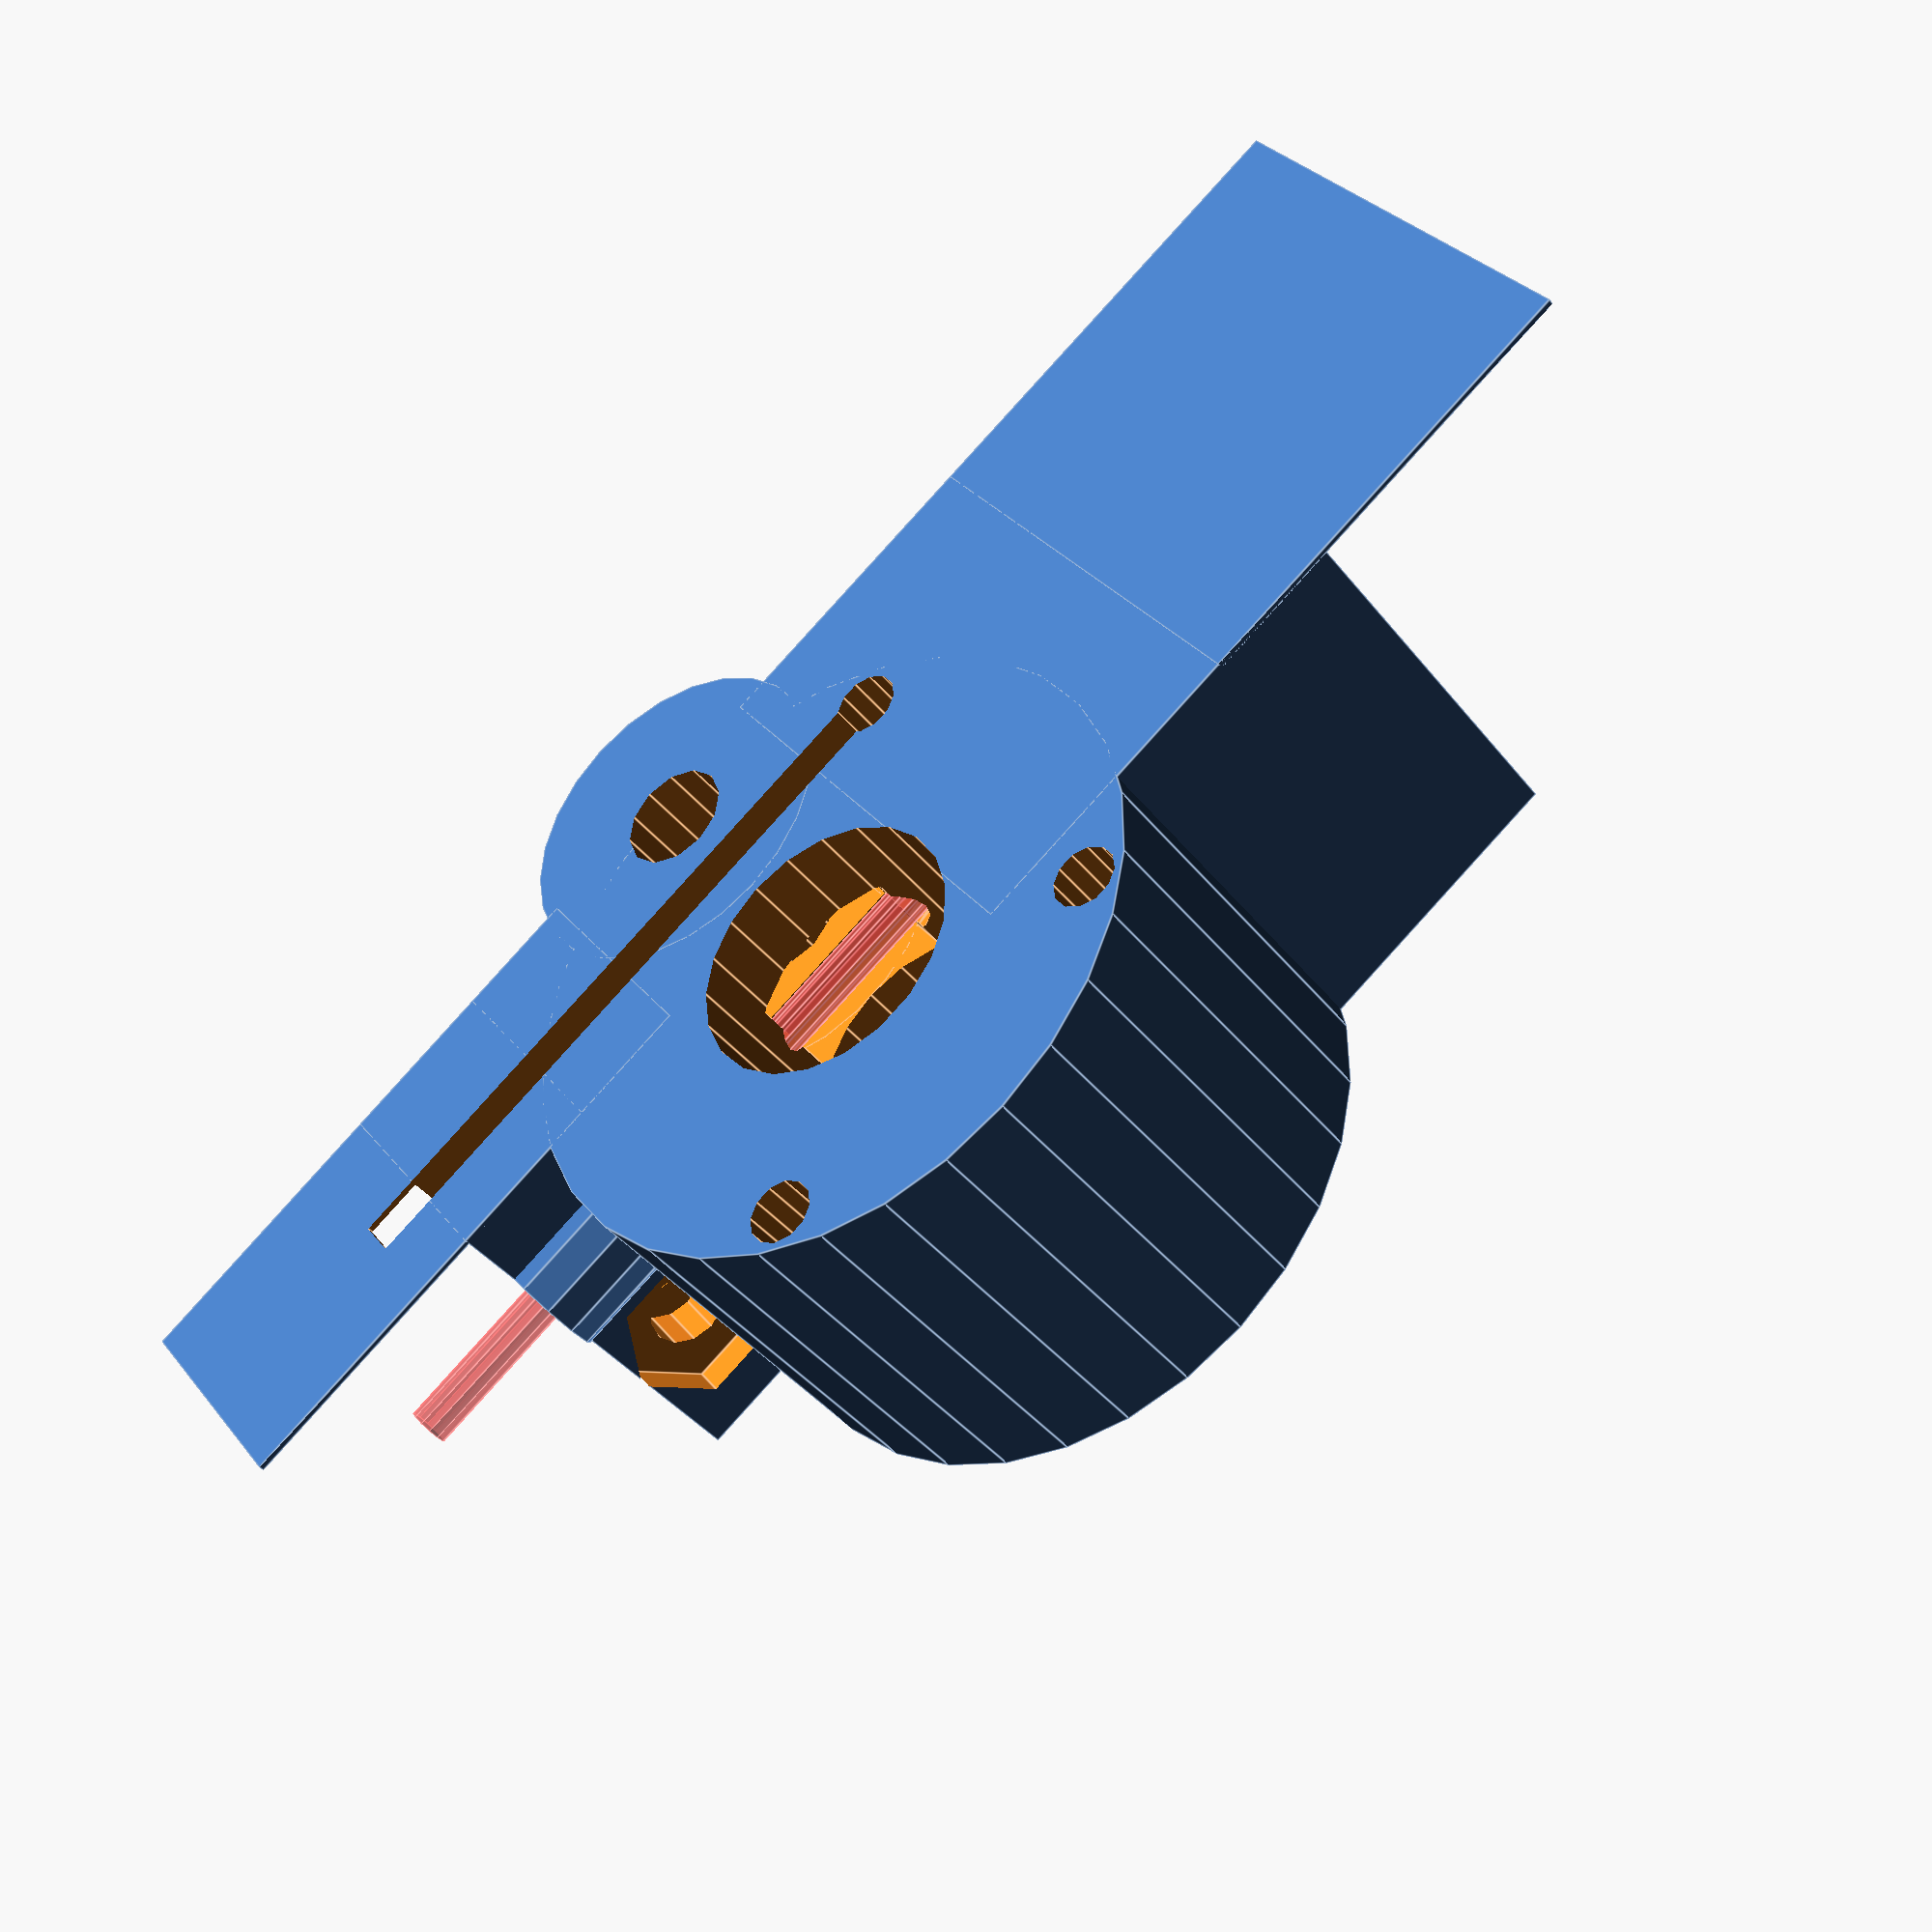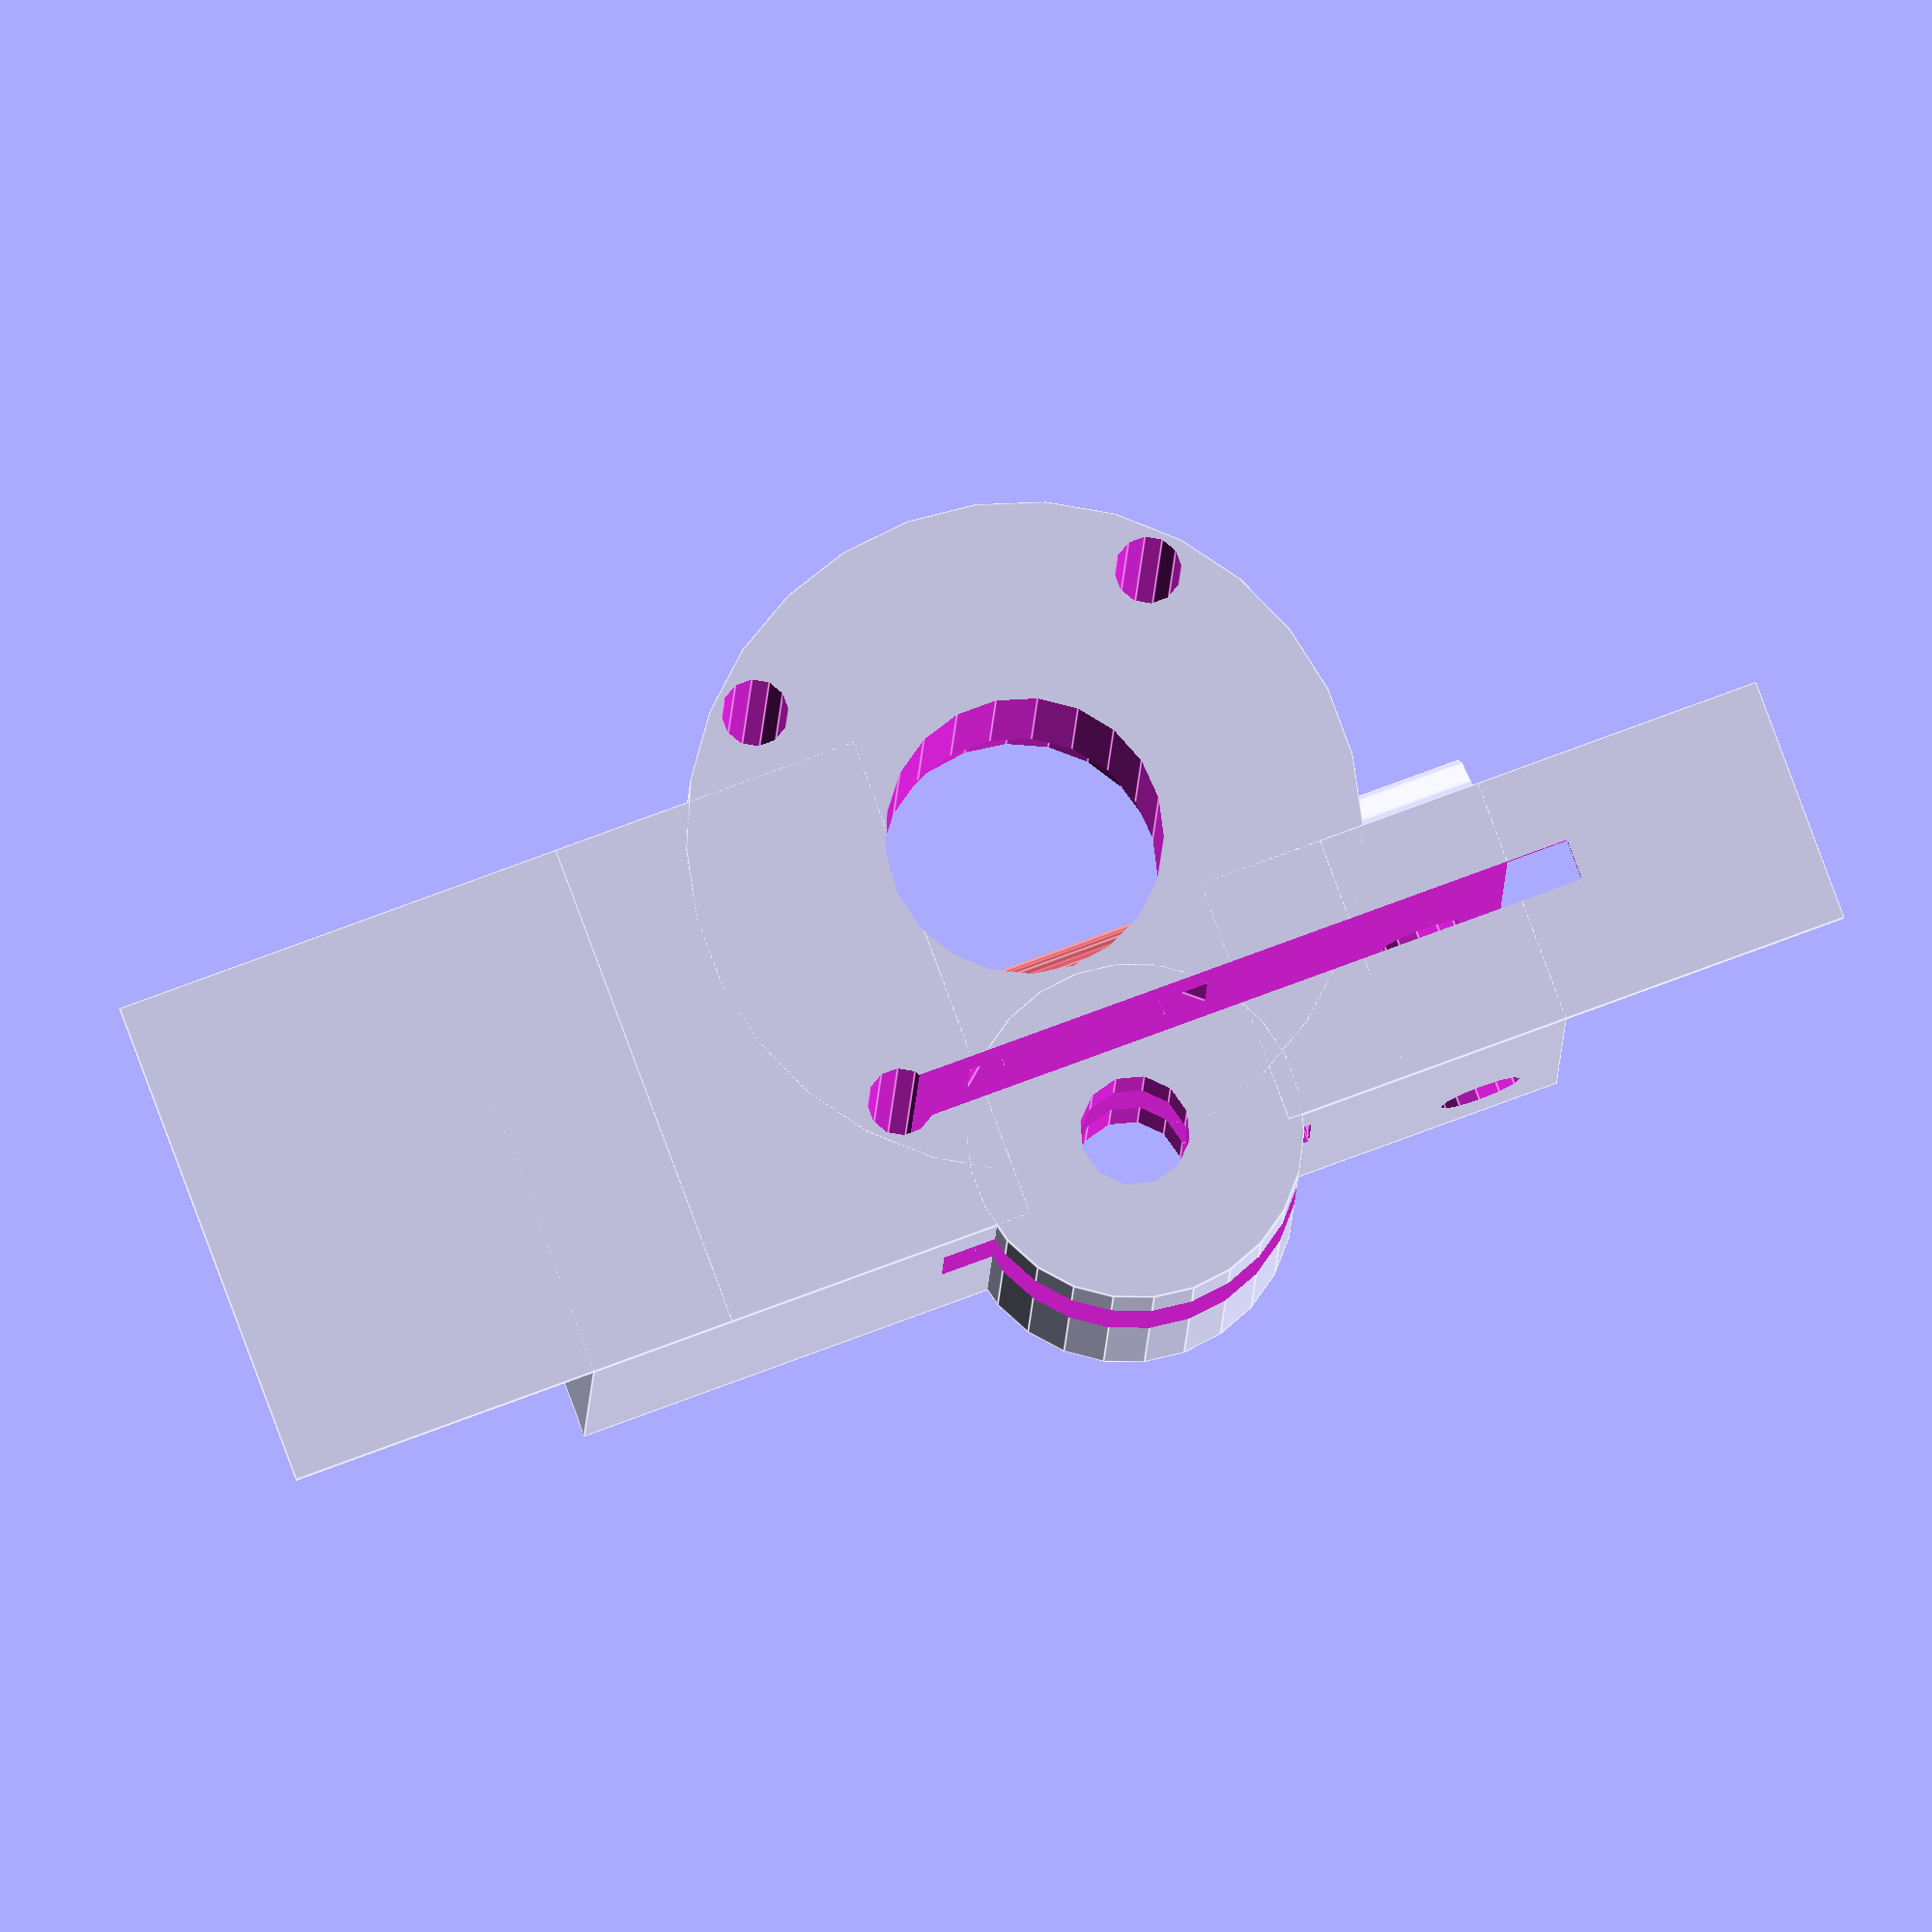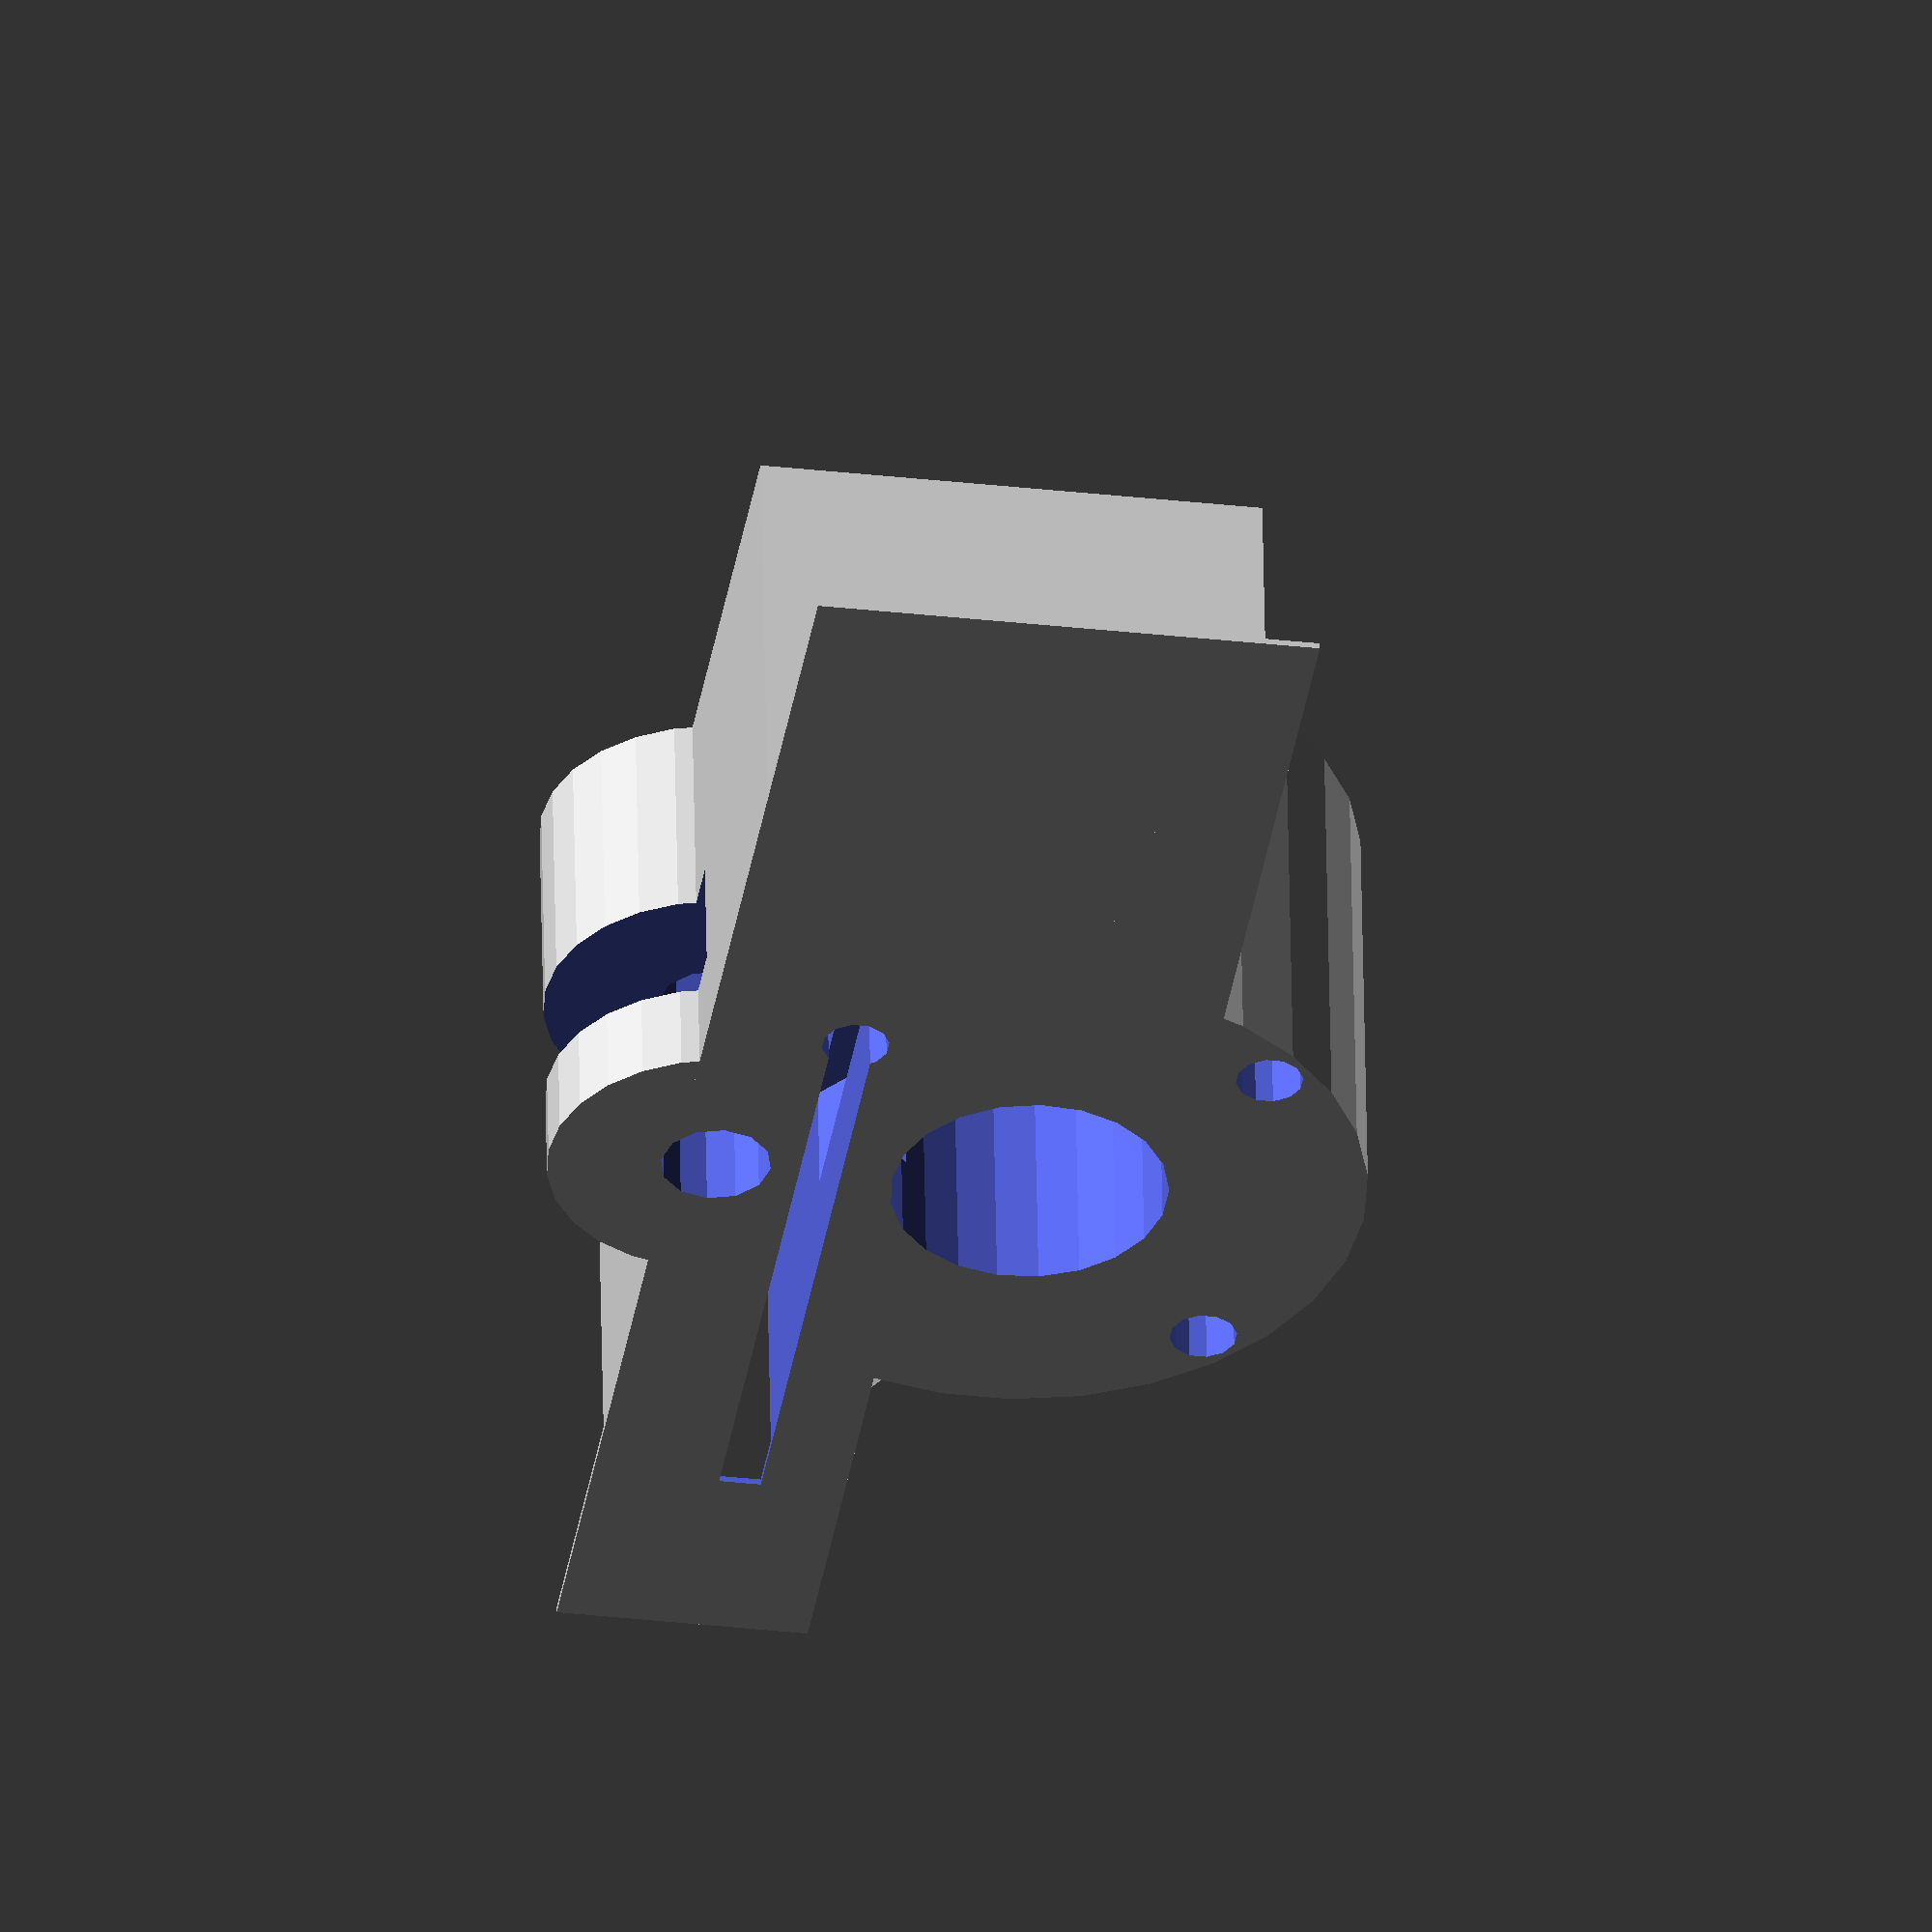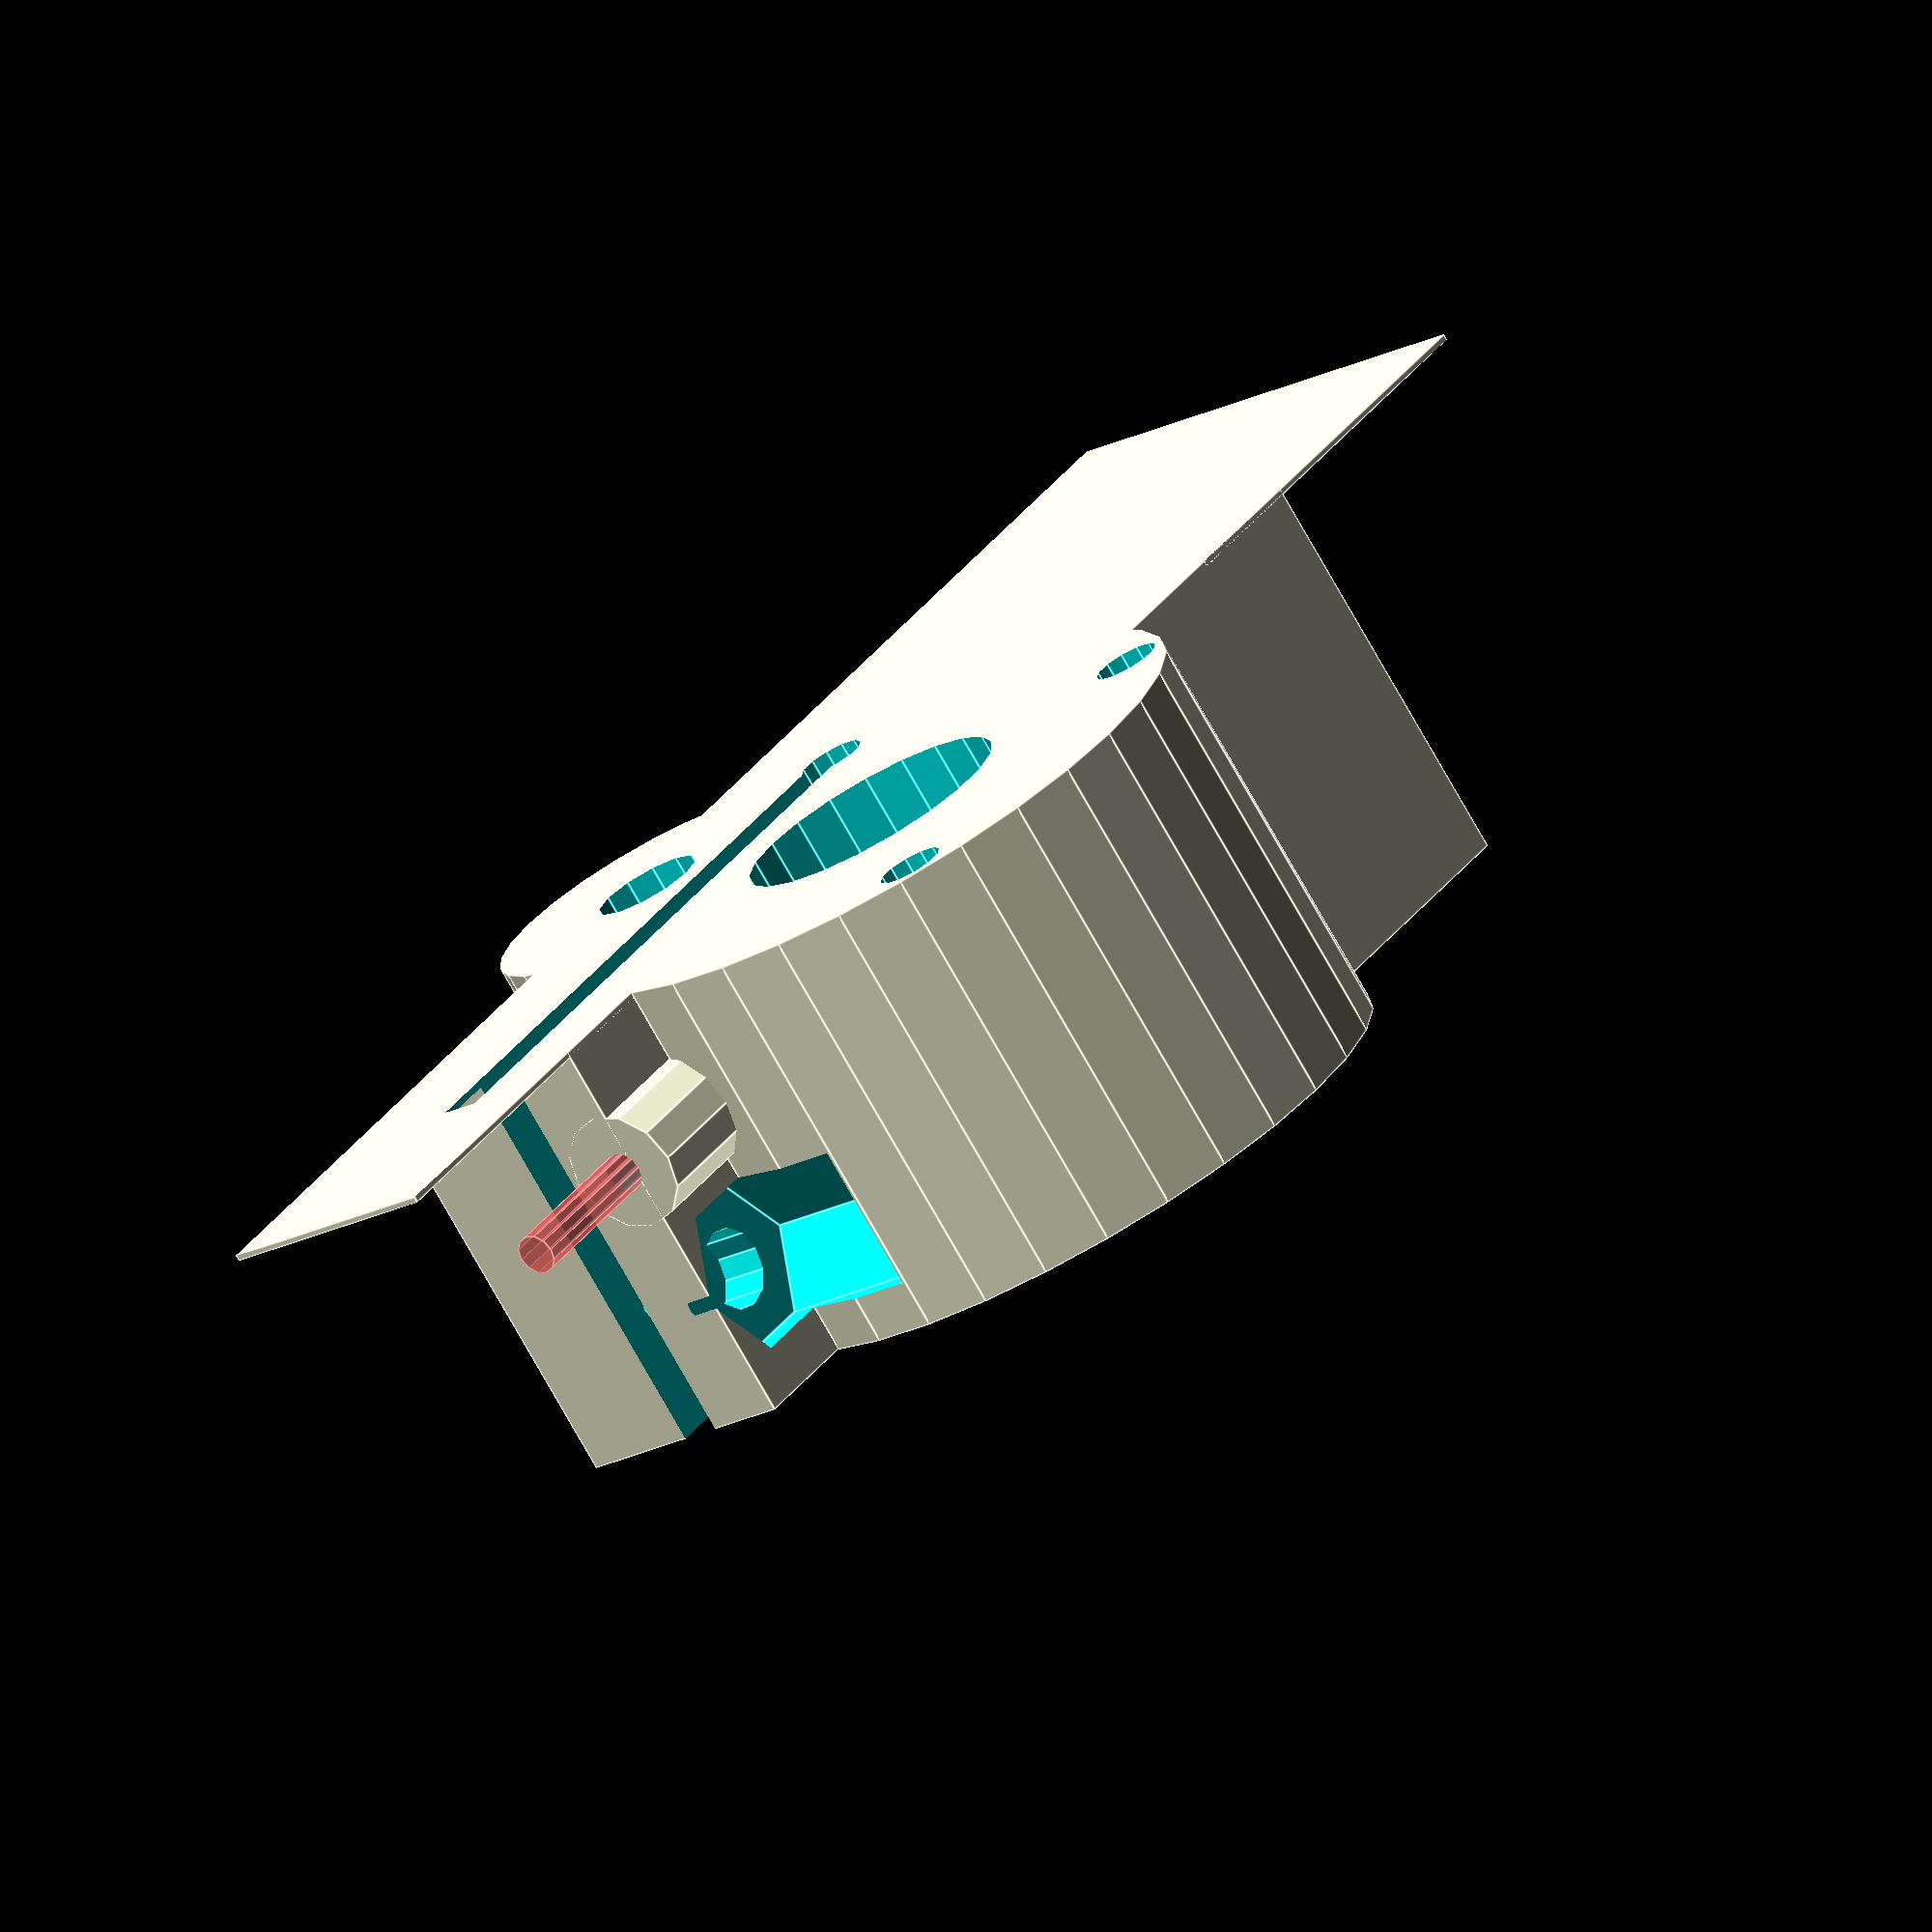
<openscad>
first_layer = 0.3;

difference() {
	
	union() {
		//main cylinder
		translate([16,20,21]) rotate([90,0,0]) cylinder(h=20, r=16);//cube([44, 20, 42]);
		
		//bearing mount
		translate([31,20,21]) rotate([90,0,0]) cylinder (h=20, r=8);
		
		//V3 Mount
		translate([9,0,-7]) cube([24, 20, 22]);
		translate([21,first_layer/2,-11]) rotate([90,0,0]) cube([24, 22, first_layer], center=true);
		translate([27,first_layer/2,45]) rotate([90,0,0]) cube([12, 22, first_layer], center=true);
		
		//filament support
		translate([21.75,6.5,34]) rotate([0,0,0]) cylinder (h=8, r=3, $fn=12);
		
		//groovemount supports
//		translate([33,6.5,-7]) rotate([0,0,0]) cylinder (h=16, r=5, $fn=12);
//		translate([9,6.5,-7]) rotate([0,0,0]) cylinder (h=16, r=5, $fn=12);
		
		//clamp
		translate([21,0,28]) cube([12, 20, 14]);
	}
	
	//pulley opening
	translate([16,21,21]) rotate([90,0,0]){
		cylinder (h=22, r=6.6);
		
		rotate([0,0,45]) {
		//translate([14,0,0]) cylinder(h=22, r=1.6, $fn=12);
		translate([0,14,0]) cylinder(h=22, r=1.6, $fn=12);
		translate([-14,0,0]) cylinder(h=22, r=1.6, $fn=12);
		translate([0,-14,0]) cylinder(h=22, r=1.6, $fn=12);
		}
	}
	
	//gearhead indentation
	translate([16,20.01,21]) rotate([90,0,0]) cylinder (h=3.35, r=11.25);

	//pulley hub indentation
	translate([16,20-2,21]) rotate([90,0,0]) cylinder (h=5.6, r=7);
	
	//bearing screws
	translate([31,21,21]) rotate([90,0,0]) cylinder (h=22, r=2.625, $fn=12); //precision m5
	//translate([31,21,21]) rotate([90,0,0]) cylinder (h=22, r=2.6, $fn=12); //regular M5 screw
	translate([31,22,21]) rotate([90,30,0]) cylinder (h=8.01, r=8.1/2, $fn=6); //M4
	//#translate([31,22,21]) rotate([90,30,0]) cylinder (h=8.01, r=4.7, $fn=6); //M5
	
	//bearing
	translate([31,9.5,21]) rotate([90,0,0]) cylinder (h=5.25, r=8.5);
	translate([31,9.5-5.25,21-8.25-2]) cube([20, 5.25, 18.5]);
	//opening between bearing and pulley
	translate([20,9.5-5.25,21-8.25+3.25+1]) cube([10, 5.25, 8]);

	//filament path chamfer
	translate([21.75,6.5,15]) rotate([0,0,0]) cylinder (h=2, r1=1, r2=1.5, $fn=12);		
	
	//filament path
	#translate([21.75,6.5,-10]) rotate([0,0,0]) cylinder (h=60, r=1, $fn=12); 
	
	//V3 Mount
//	translate([21.75,6.5,-2]) rotate([0,0,0]) cylinder (h=5, r=8.25);
	translate([21.75,6.5,-7]) rotate([0,0,0]) cylinder (h=8, r=4.5);
//	translate([21.75-8,6.5-8,-2]) cube([16, 8, 5]);
//	translate([21.75-6,6.5-7,-7]) cube([12, 7, 5]);
//	translate([21.75,6.5,3.5]) rotate([90,0,0]) cylinder (h=10, r=1,  $fn=12);
	
	//groovemount supports
//	translate([33,6.5,-8]) rotate([0,0,0]) cylinder (h=20, r=1.6, $fn=12);
//	translate([33,6.5,7]) rotate([0,0,0]) cylinder (h=3, r=3.5, $fn=6);

//	translate([9,6.5,-8]) rotate([0,0,0]) cylinder (h=20, r=1.6, $fn=12);
//	translate([9,6.5,7]) rotate([0,0,0]) cylinder (h=3, r=3.5, $fn=6);
//	translate([3,3,7]) cube([8, 7, 3]);
	
	//clamp slit
	translate([25,-1,10]) cube([2, 22, 35]);
	//clamp nut
	translate([14.5,14,38]) rotate([0,90,0]) cylinder (h=8, r=4.2, $fn=6);
	//clamp screw hole
	translate([15,14,38]) rotate([0,90,0]) cylinder (h=20, r=2, $fn=12);
	
	
}
</openscad>
<views>
elev=272.2 azim=132.3 roll=42.2 proj=p view=edges
elev=102.4 azim=356.2 roll=290.4 proj=o view=edges
elev=218.1 azim=181.0 roll=9.1 proj=o view=wireframe
elev=325.4 azim=145.1 roll=31.0 proj=o view=edges
</views>
